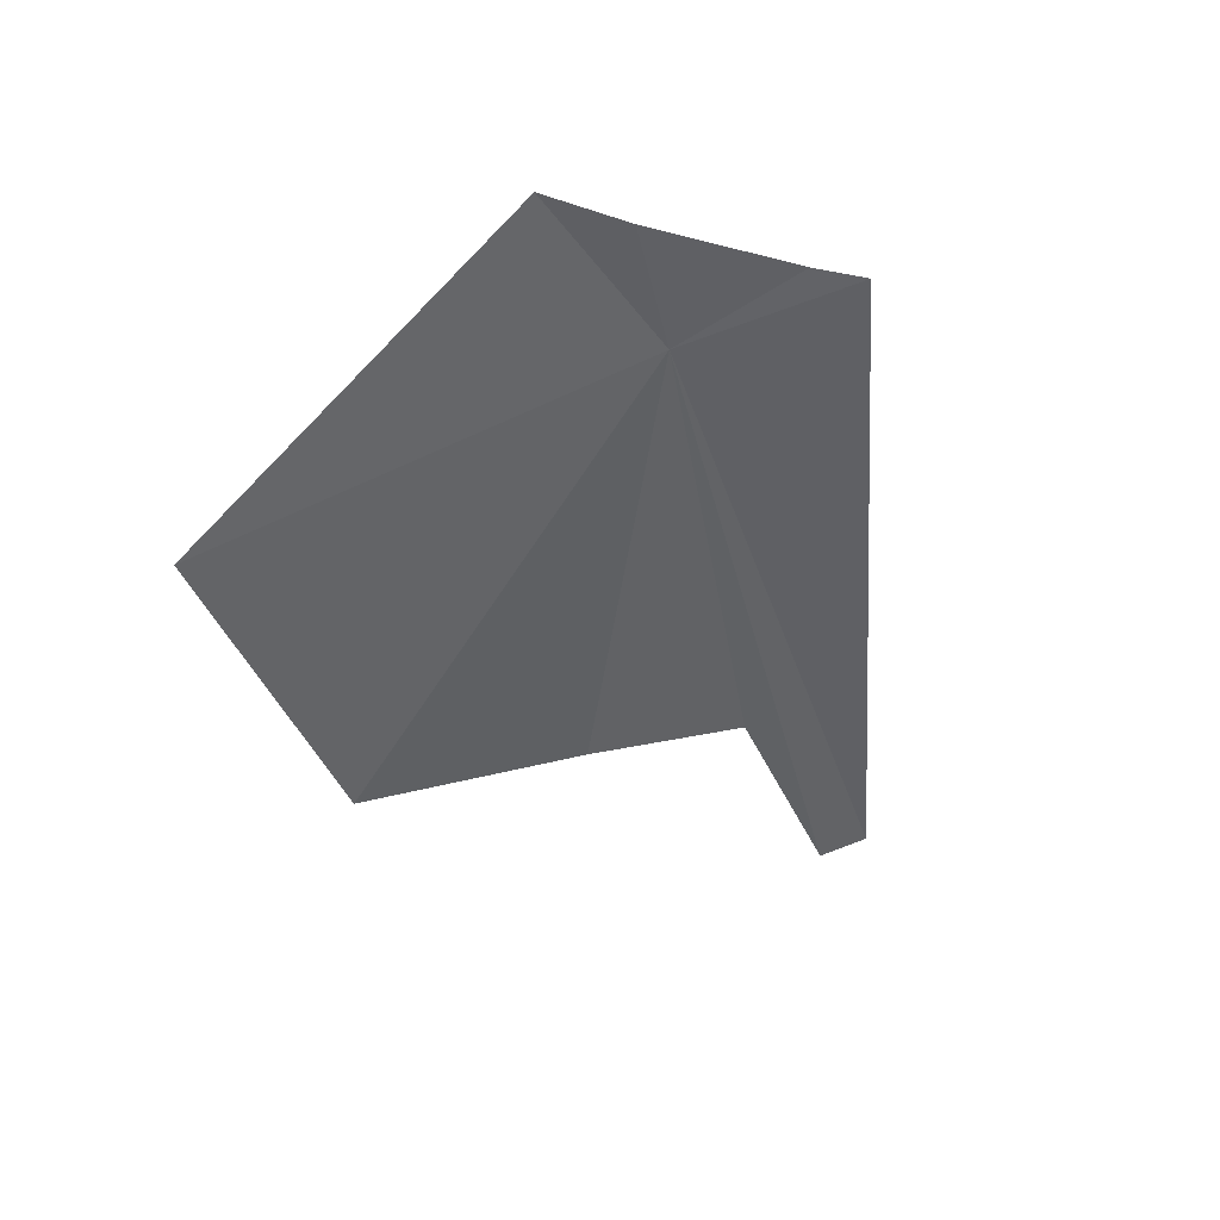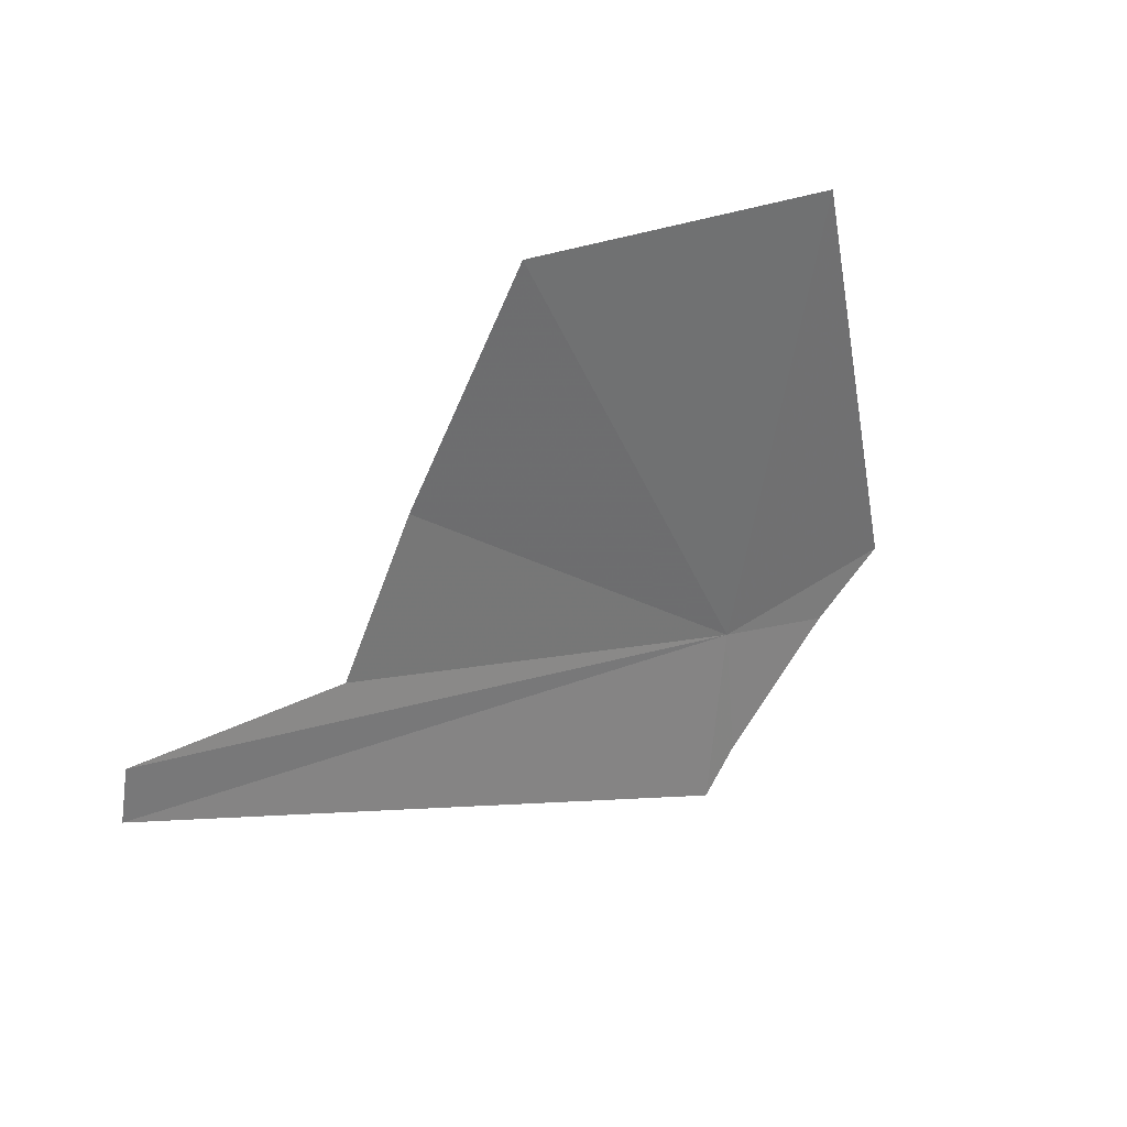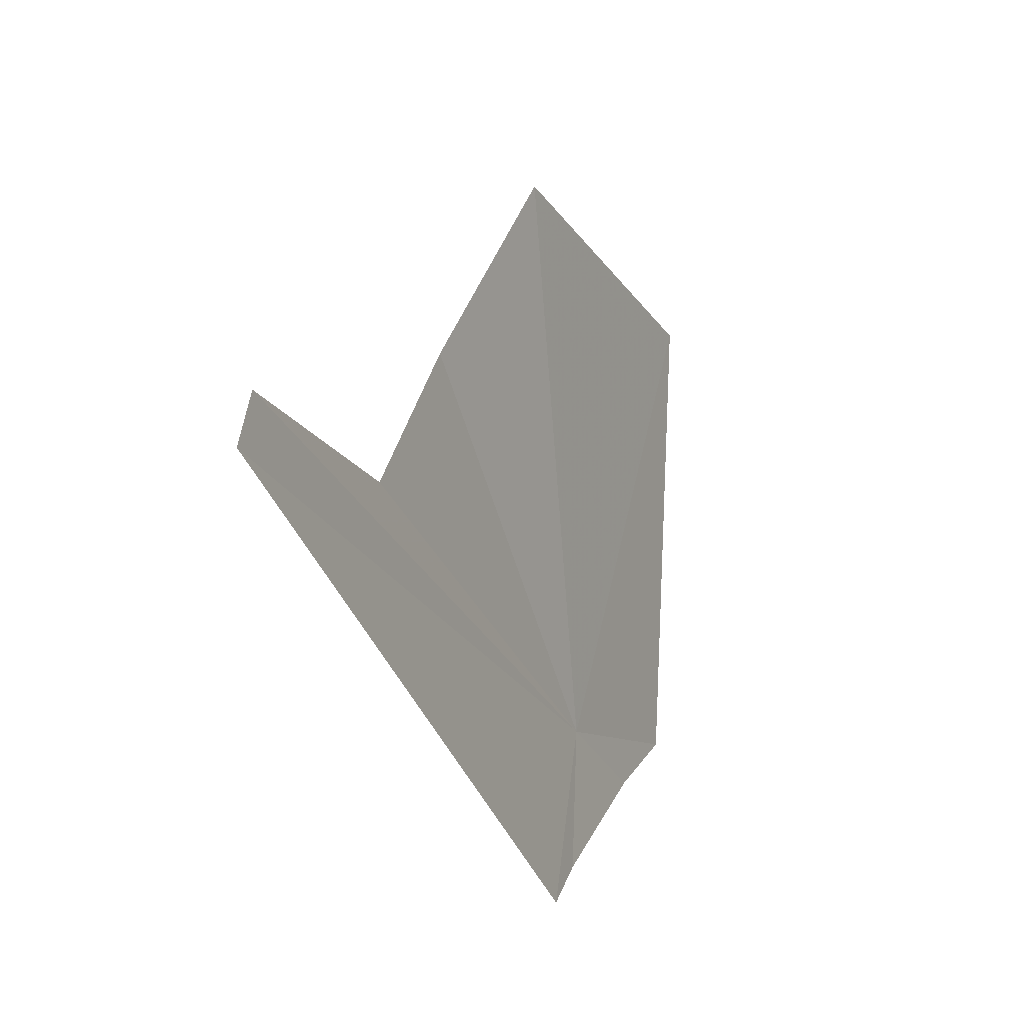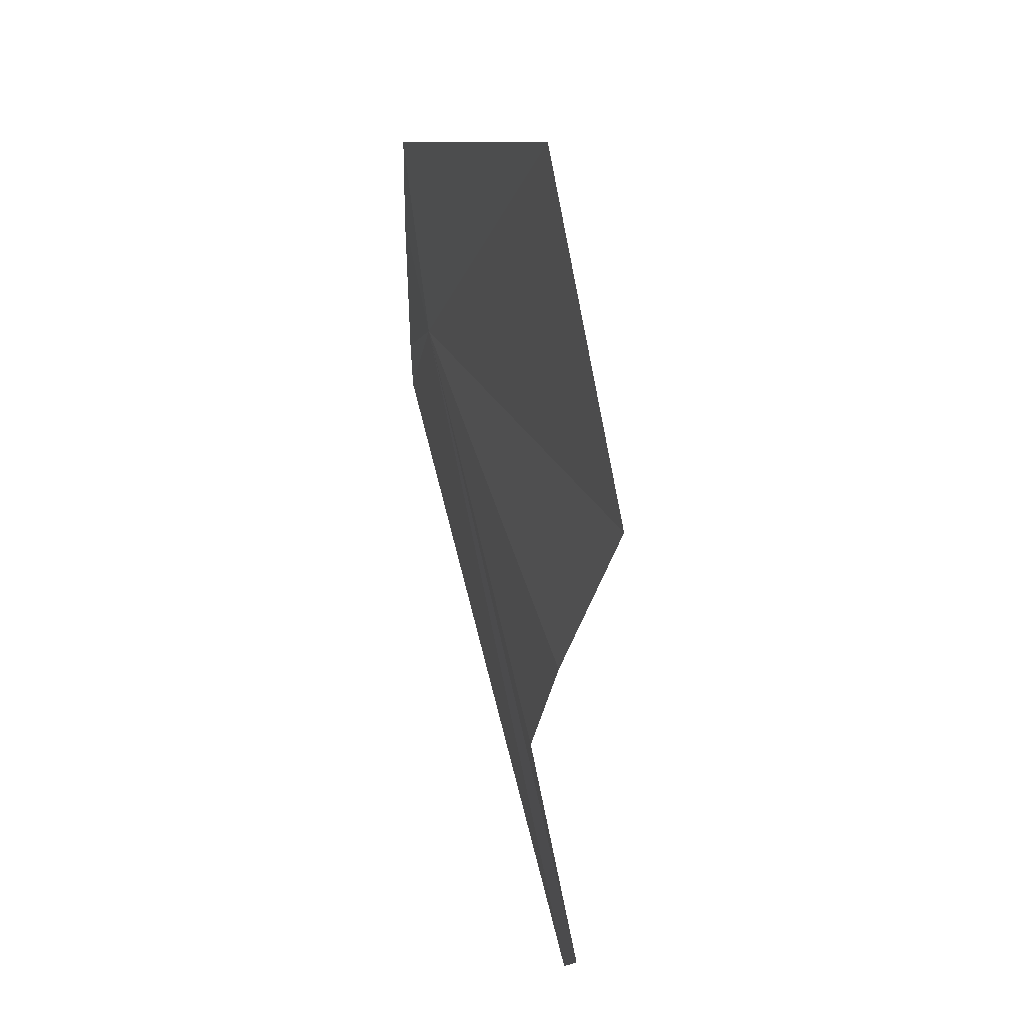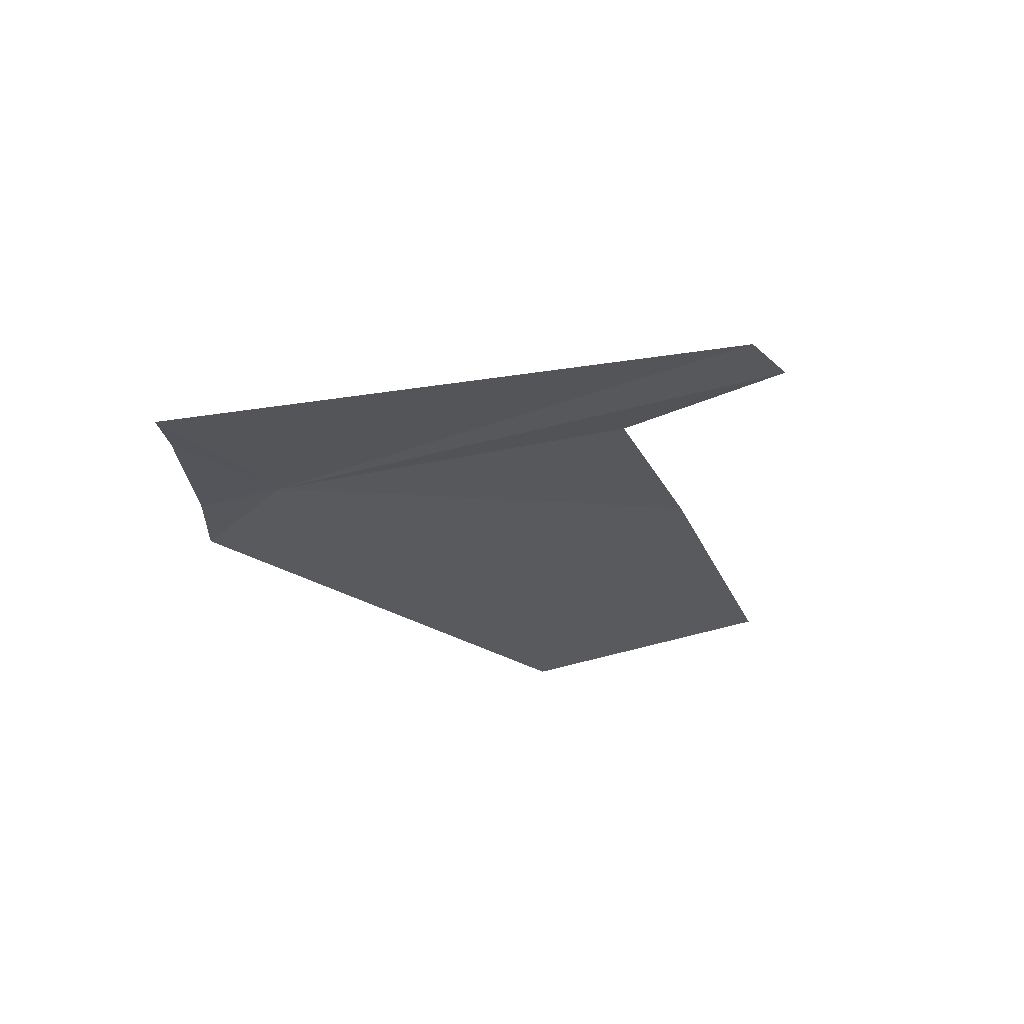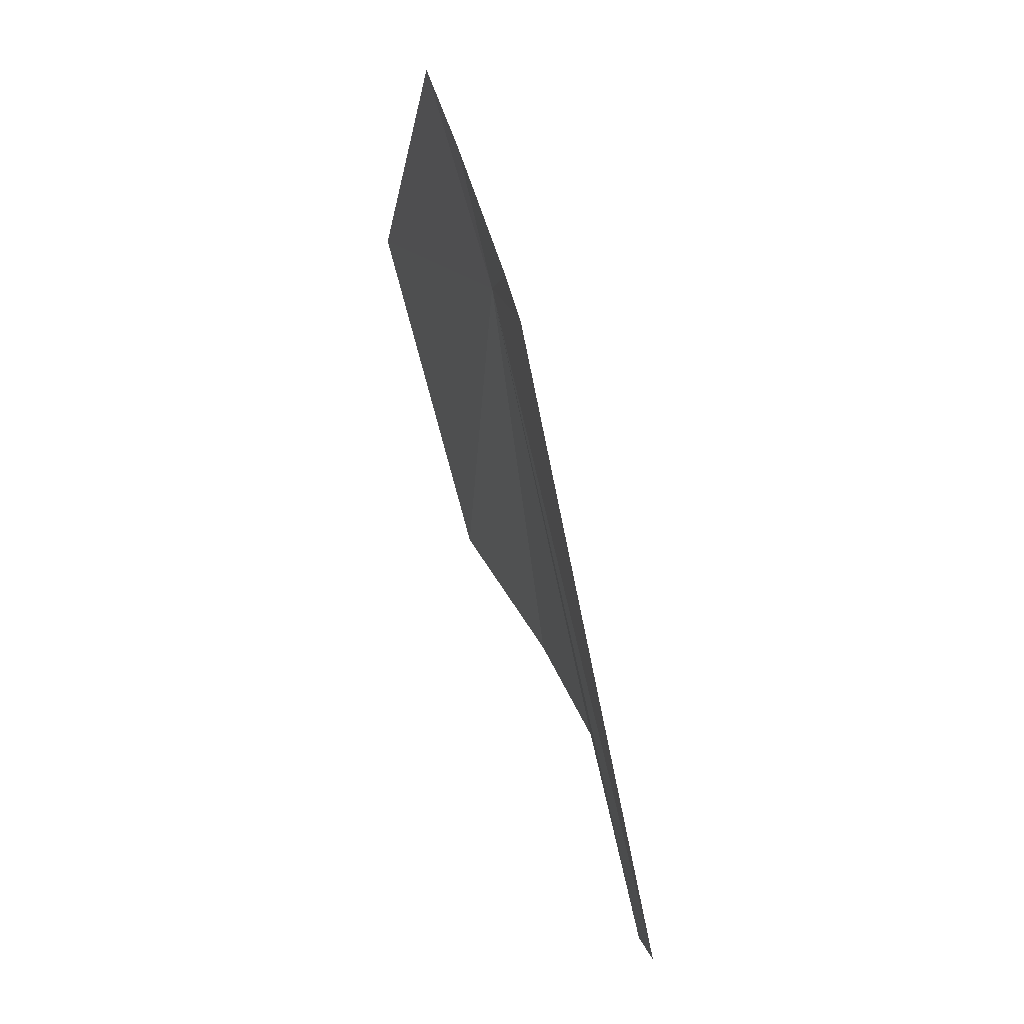
<metadata>
{"format":"obj","ext":"obj","renderer":"f3d","projection":"perspective","resolution":1024,"background":"white","views":[{"elev":-42.8,"azim":109.0,"up":"+Y"},{"elev":18.6,"azim":-36.4,"up":"+Z"},{"elev":-27.3,"azim":-61.2,"up":"+Z"},{"elev":76.9,"azim":-98.2,"up":"+Z"},{"elev":-21.3,"azim":-136.5,"up":"+Y"},{"elev":-73.9,"azim":107.0,"up":"+Z"}]}
</metadata>
<code>
v 23.61 24.65 1
v 22.61 24.56 1.076
v 22.61 24.58 1
v 22.93 24.58 1.104
v 23.81 24.66 0.981
v 23.61 24.68 0.7325
v 23.66 24.68 0.8003
v 23.9 24.64 1.077
v 23.62 24.47 1.674
v 23 24.54 1.326
v 23.11 24.45 1.645
f 1 3 2
f 1 2 4
f 1 7 6
f 1 9 8
f 1 4 10
f 1 10 11
f 1 11 9
f 1 5 7
f 1 6 3
f 1 8 5

</code>
